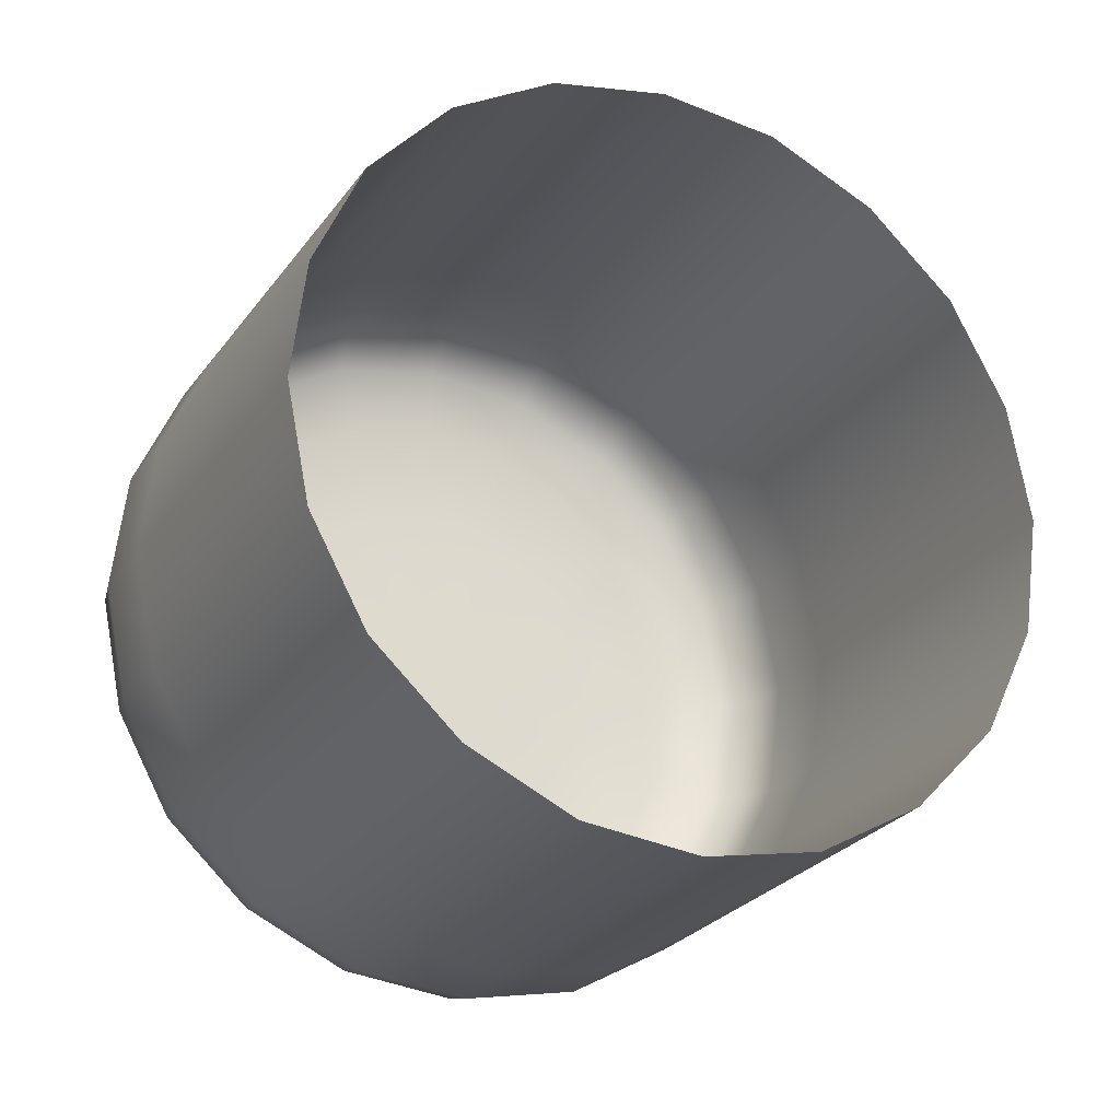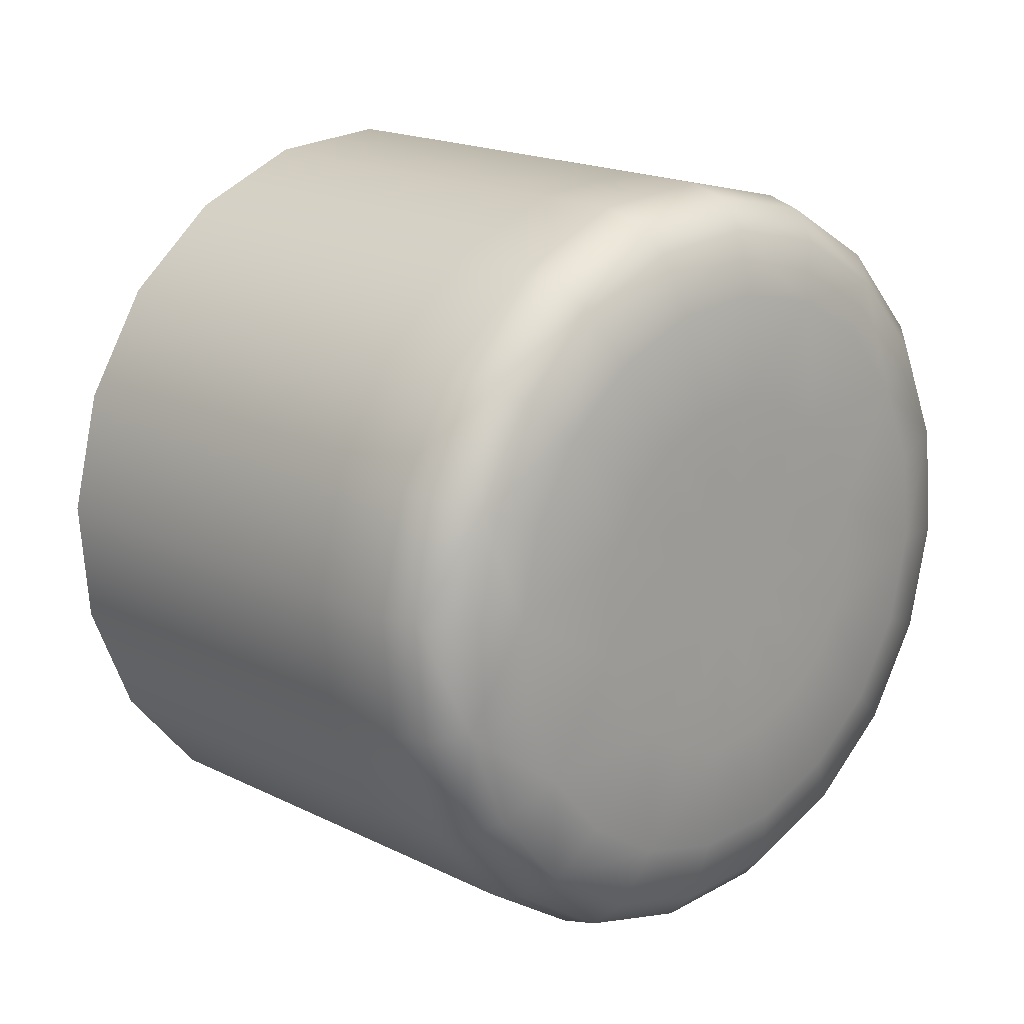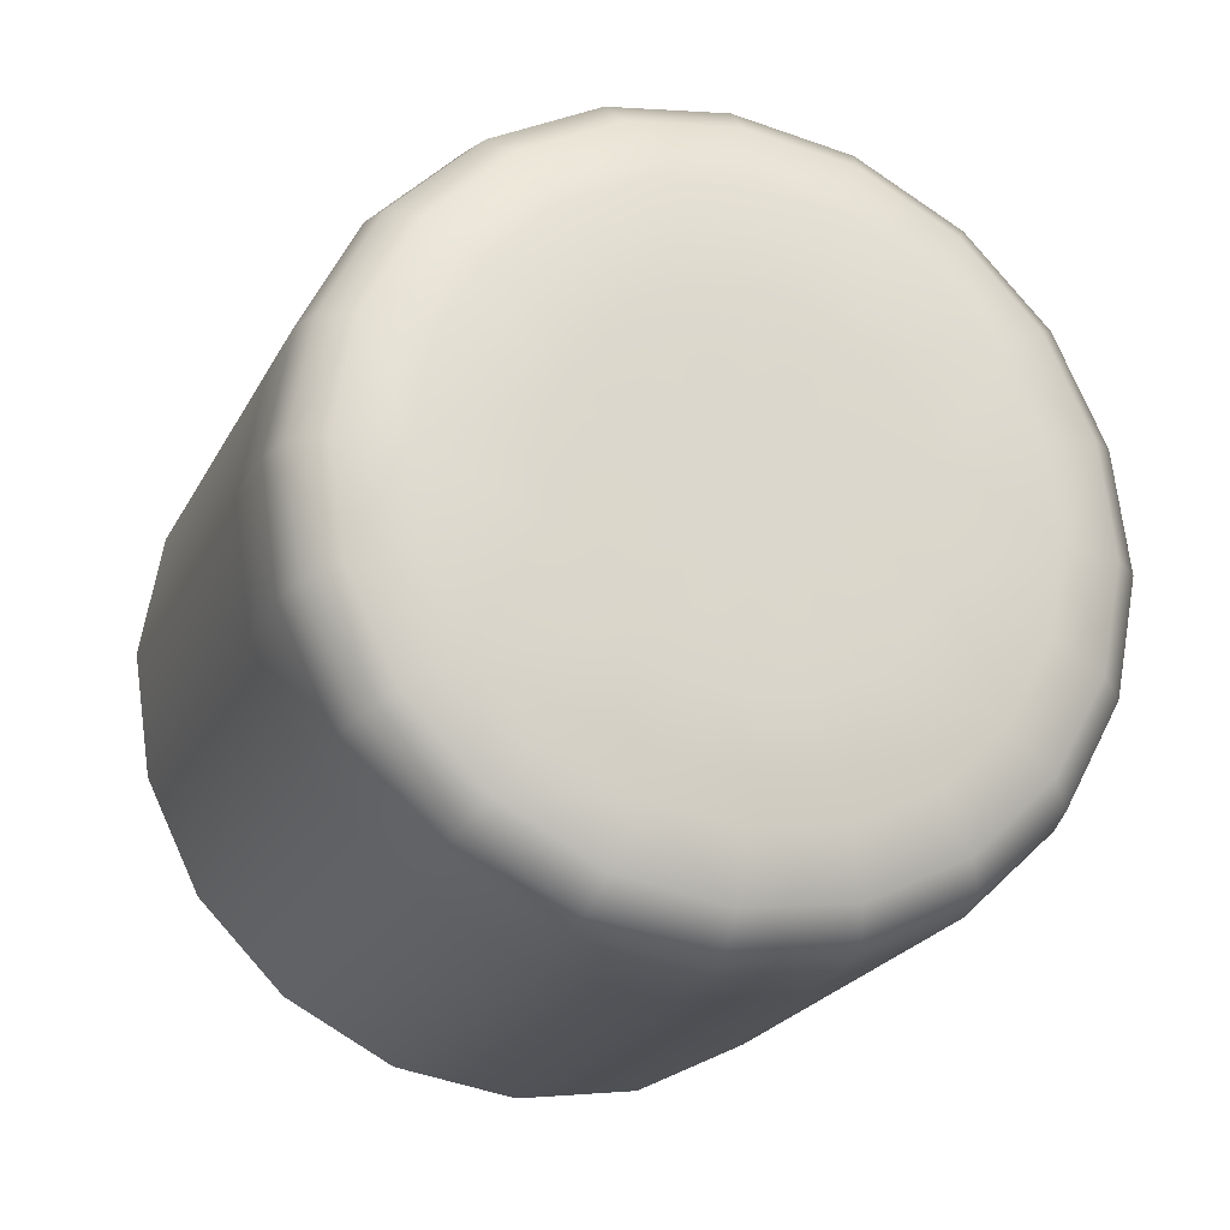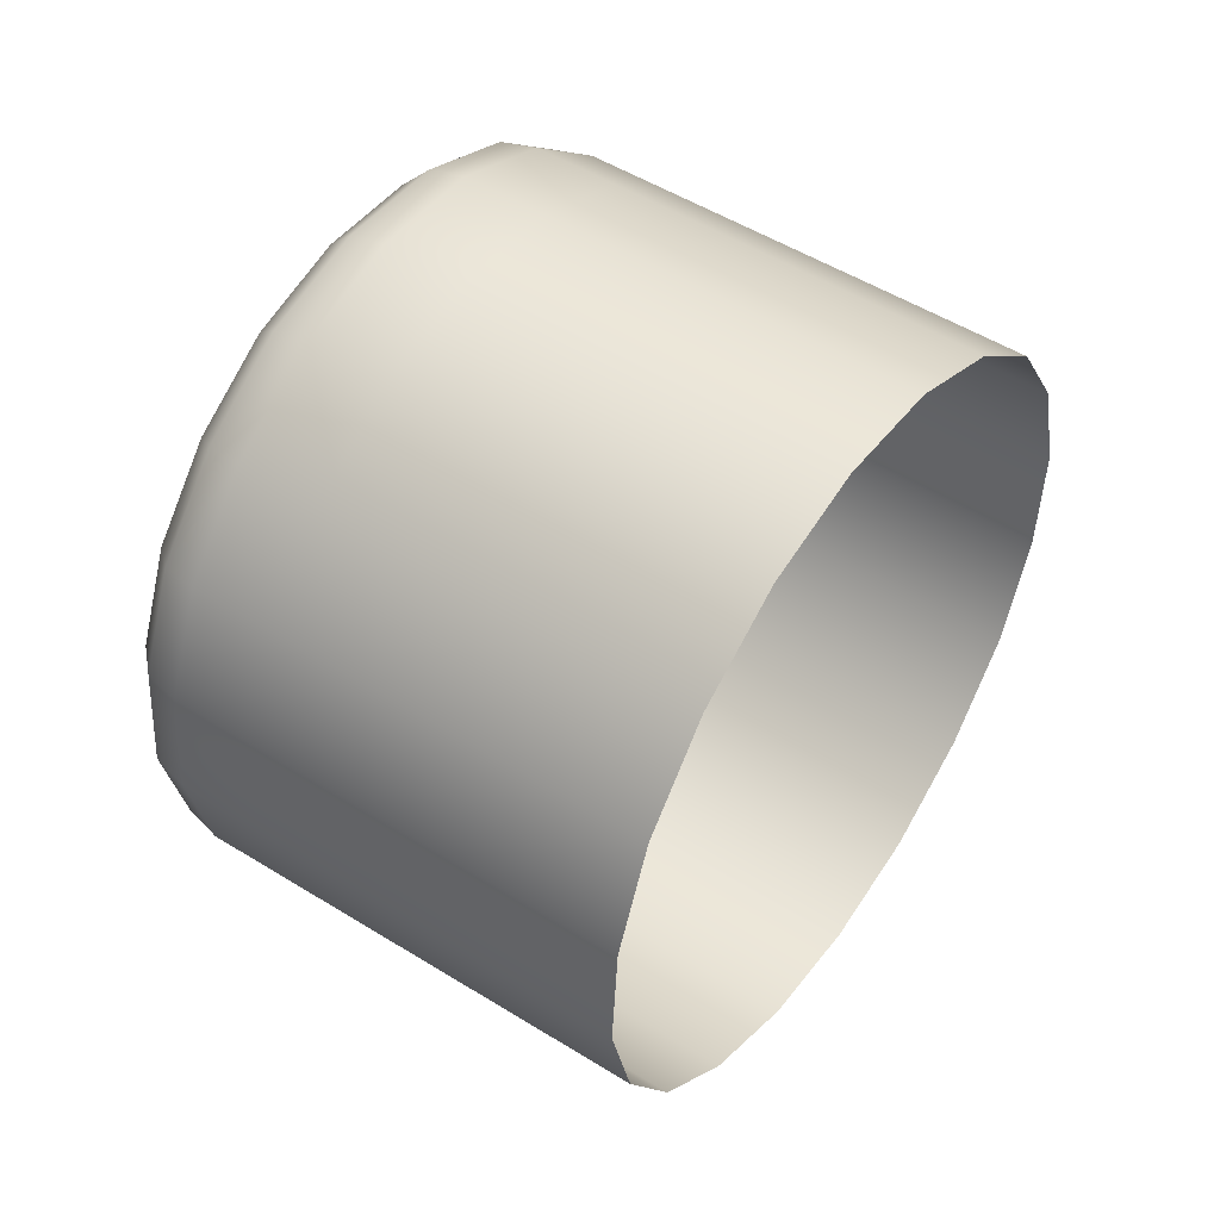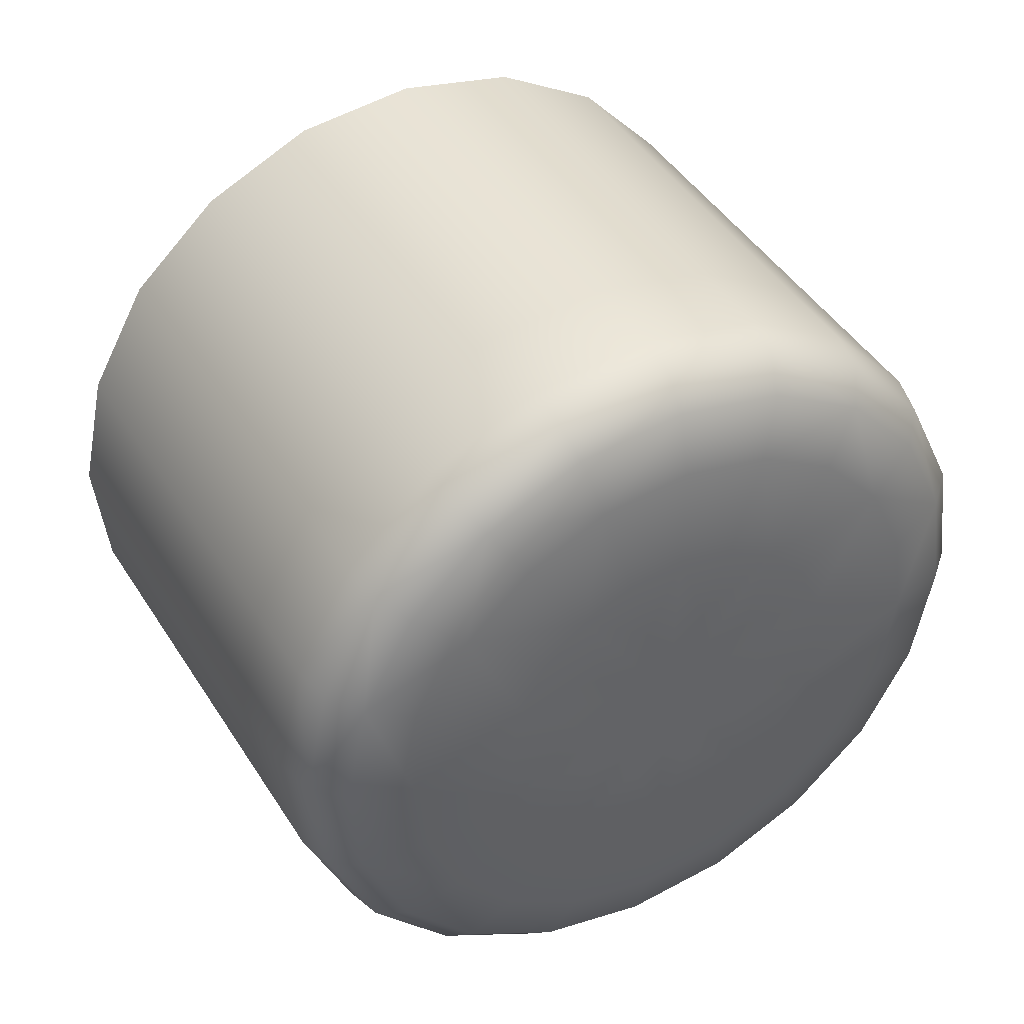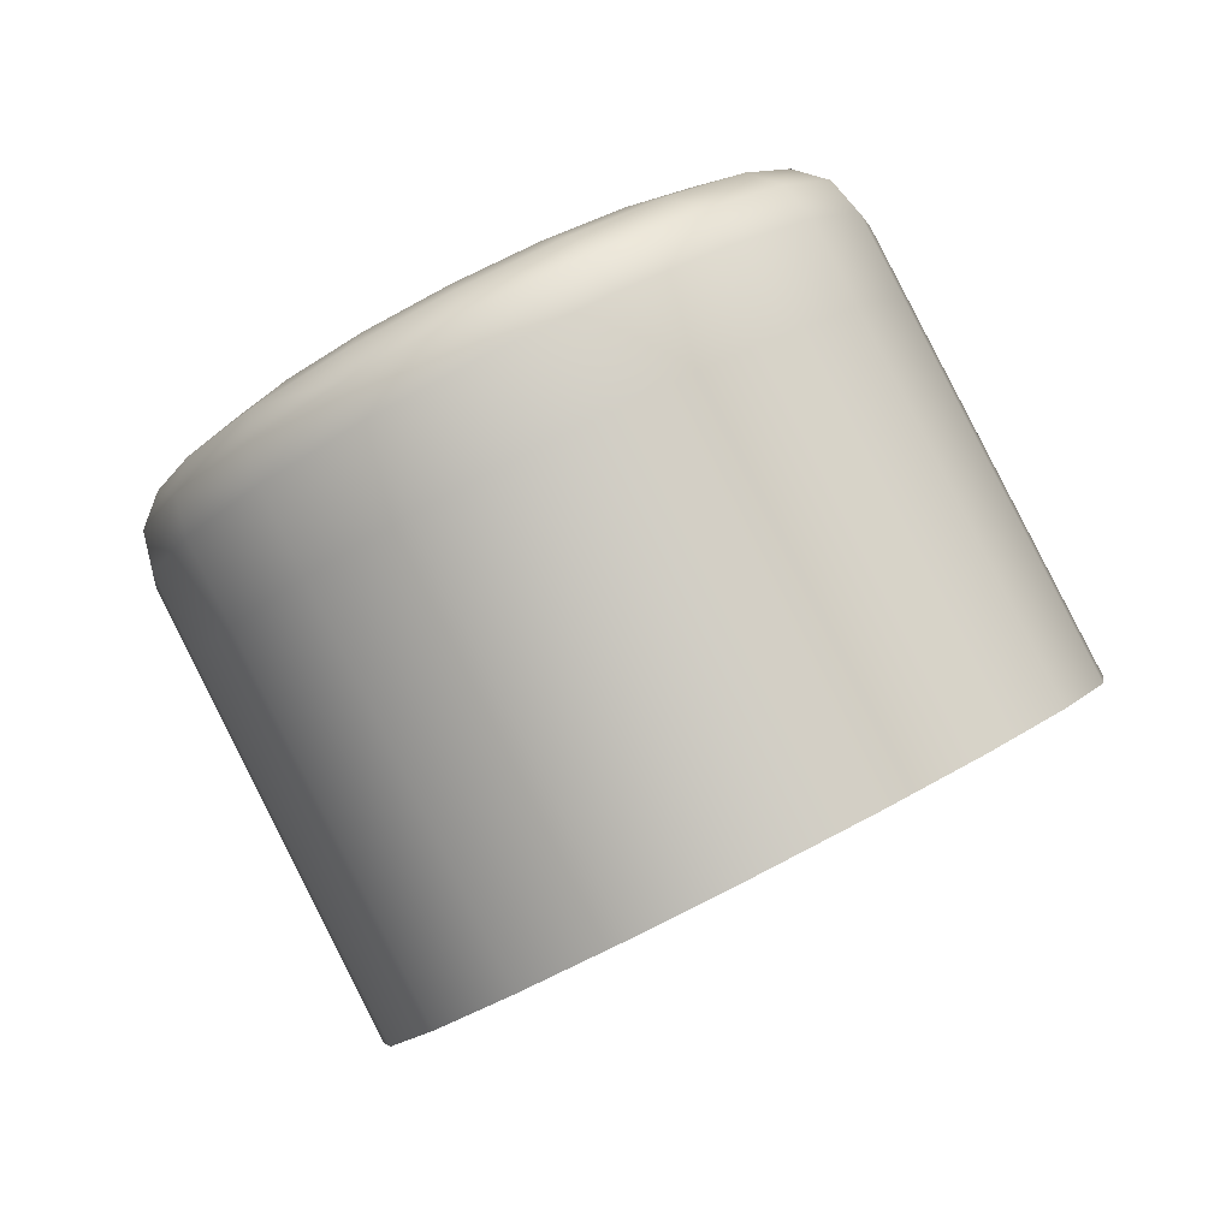
<metadata>
{"format":"obj","ext":"obj","renderer":"f3d","projection":"perspective","resolution":1024,"background":"white","views":[{"elev":-19.2,"azim":93.8,"up":"+Y"},{"elev":10.1,"azim":-103.7,"up":"+Y"},{"elev":-25.7,"azim":-79.6,"up":"+Y"},{"elev":-68.4,"azim":-12.6,"up":"+Z"},{"elev":36.6,"azim":-89.1,"up":"+Y"},{"elev":-59.1,"azim":-52.9,"up":"+Z"}]}
</metadata>
<code>
o instance_9/Cylinder82/ID77#ID77
v -0.6682 0.07627 0.3303
v -0.6657 0.07244 0.336
v -0.6674 0.07739 0.334
v -0.6647 0.07945 0.3397
v -0.6682 0.08287 0.3334
v -0.6662 0.07027 0.3328
v -0.6636 0.07634 0.341
v -0.6692 0.08293 0.3296
v -0.6653 0.06935 0.3306
v -0.6634 0.06556 0.3368
v -0.6652 0.0829 0.3394
v -0.6622 0.0739 0.3431
v -0.6619 0.07924 0.3445
v -0.6692 0.0896 0.3308
v -0.6686 0.08306 0.3272
v -0.6675 0.07585 0.328
v -0.6634 0.06856 0.3393
v -0.6628 0.08295 0.3436
v -0.6652 0.08636 0.34
v -0.6616 0.08161 0.3454
v -0.6682 0.08837 0.3344
v -0.6623 0.06424 0.3349
v -0.6657 0.07586 0.3262
v -0.6608 0.06606 0.3435
v -0.6606 0.07943 0.3467
v -0.6596 0.08301 0.3491
v -0.6686 0.09029 0.3284
v -0.6673 0.09336 0.3368
v -0.6604 0.06396 0.3334
v -0.6588 0.06095 0.3405
v -0.6634 0.06919 0.3289
v -0.6602 0.06252 0.3419
v -0.6618 0.08432 0.3455
v -0.6601 0.07697 0.3472
v -0.6605 0.07233 0.3457
v -0.6674 0.09685 0.3315
v -0.6668 0.09067 0.3267
v -0.6681 0.09566 0.3336
v -0.6668 0.08325 0.3254
v -0.6587 0.06966 0.3262
v -0.6567 0.06156 0.3476
v -0.6625 0.08668 0.3448
v -0.6647 0.0895 0.3414
v -0.6587 0.07182 0.3487
v -0.6661 0.1005 0.338
v -0.6621 0.08372 0.3227
v -0.6567 0.06058 0.3391
v -0.6609 0.07632 0.3235
v -0.6579 0.06526 0.3483
v -0.6636 0.09199 0.3437
v -0.6593 0.07861 0.3489
v -0.6656 0.0974 0.3299
v -0.6656 0.09732 0.3403
v -0.652 0.06105 0.3363
v -0.6529 0.05951 0.3455
v -0.6556 0.06442 0.3306
v -0.6551 0.0599 0.3467
v -0.6513 0.07725 0.3179
v -0.6552 0.06616 0.3531
v -0.6612 0.08654 0.347
v -0.6581 0.07701 0.3506
v -0.6633 0.1027 0.3347
v -0.6608 0.09786 0.3271
v -0.6652 0.102 0.3362
v -0.662 0.09113 0.324
v -0.6634 0.09991 0.3447
v -0.646 0.06535 0.3251
v -0.6515 0.06109 0.353
v -0.6491 0.07058 0.3206
v -0.6534 0.06265 0.3535
v -0.661 0.08901 0.3476
v -0.658 0.07948 0.3512
v -0.657 0.07239 0.3517
v -0.6622 0.1055 0.342
v -0.6525 0.09206 0.3184
v -0.6633 0.1036 0.3433
v -0.6525 0.08464 0.3171
v -0.6481 0.05997 0.3427
v -0.6372 0.07174 0.3137
v -0.6507 0.06579 0.3588
v -0.6599 0.0874 0.3492
v -0.6622 0.09362 0.3464
v -0.6556 0.07402 0.3545
v -0.6567 0.07933 0.3534
v -0.6586 0.1032 0.3319
v -0.66 0.1047 0.3491
v -0.6405 0.0858 0.3102
v -0.6386 0.0609 0.3371
v -0.6445 0.06118 0.3492
v -0.6424 0.06197 0.3307
v -0.6493 0.06072 0.3519
v -0.6394 0.0784 0.311
v -0.6529 0.06875 0.3575
v -0.6591 0.08904 0.351
v -0.6605 0.09419 0.3495
v -0.6574 0.08168 0.3527
v -0.6555 0.1067 0.3378
v -0.649 0.1041 0.3264
v -0.6603 0.1062 0.3406
v -0.6513 0.09879 0.3216
v -0.6607 0.1008 0.3495
v -0.6304 0.06313 0.3238
v -0.6462 0.06421 0.3578
v -0.6341 0.0665 0.3181
v -0.6485 0.06449 0.3588
v -0.6512 0.07271 0.361
v -0.6586 0.08658 0.3514
v -0.6545 0.07651 0.3567
v -0.654 0.07965 0.3582
v -0.6564 0.08306 0.3546
v -0.6566 0.1074 0.3471
v -0.6393 0.09994 0.3146
v -0.6587 0.1066 0.3483
v -0.6405 0.09322 0.3115
v -0.6578 0.1 0.3543
v -0.6349 0.06211 0.3436
v -0.6463 0.06969 0.3635
v -0.6486 0.07059 0.3631
v -0.6587 0.09369 0.3524
v -0.6573 0.08677 0.3536
v -0.657 0.09211 0.3551
v -0.6576 0.0844 0.3527
v -0.6459 0.1076 0.3323
v -0.6549 0.1056 0.3545
v -0.6566 0.1037 0.3549
v -0.623 0.06326 0.3367
v -0.6319 0.0656 0.3495
v -0.6266 0.06205 0.3302
v -0.6414 0.06467 0.3551
v -0.6476 0.07664 0.366
v -0.654 0.08311 0.3588
v -0.6545 0.08656 0.3584
v -0.6423 0.1088 0.3388
v -0.634 0.1088 0.3254
v -0.6518 0.1079 0.3443
v -0.6371 0.1053 0.3195
v -0.6533 0.1007 0.36
v -0.6391 0.07001 0.3599
v -0.6439 0.06954 0.3627
v -0.6504 0.0777 0.3634
v -0.6555 0.08967 0.3572
v -0.6503 0.0832 0.3644
v -0.648 0.1068 0.3507
v -0.6528 0.1064 0.3535
v -0.6551 0.09751 0.3585
v -0.6199 0.06675 0.3426
v -0.6427 0.07627 0.3658
v -0.6451 0.07625 0.3665
v -0.6529 0.09362 0.3618
v -0.6303 0.11 0.3318
v -0.6492 0.103 0.3592
v -0.6514 0.1023 0.3601
v -0.6176 0.07209 0.3474
v -0.6296 0.07093 0.3543
v -0.6451 0.08348 0.3678
v -0.6475 0.08332 0.3671
v -0.6512 0.08868 0.3638
v -0.6265 0.1089 0.3382
v -0.6385 0.1077 0.3452
v -0.6484 0.09719 0.3644
v -0.6506 0.09597 0.364
v -0.6284 0.07766 0.3575
v -0.638 0.07674 0.363
v -0.6486 0.08997 0.3664
v -0.6348 0.1044 0.3508
v -0.6444 0.1034 0.3564
v -0.6379 0.08415 0.3643
v -0.6427 0.08369 0.3671
v -0.6413 0.09821 0.3608
v -0.6461 0.09775 0.3636
v -0.6164 0.07882 0.3506
v -0.6439 0.09108 0.3663
v -0.6463 0.09069 0.367
v -0.6229 0.1055 0.3439
v -0.6164 0.08623 0.3519
v -0.6284 0.08508 0.3588
v -0.6198 0.1003 0.3484
v -0.6317 0.09914 0.3553
v -0.6295 0.09247 0.358
v -0.6391 0.09155 0.3635
v -0.6176 0.09363 0.3511
f 1 2 3
f 3 2 4
f 1 3 5
f 1 6 2
f 5 3 4
f 2 7 4
f 8 1 5
f 1 9 6
f 6 10 2
f 5 4 11
f 2 12 7
f 4 7 13
f 8 5 14
f 15 1 8
f 9 10 6
f 16 9 1
f 2 10 17
f 11 4 18
f 5 11 19
f 7 12 13
f 2 17 12
f 4 13 20
f 15 8 14
f 14 5 21
f 15 16 1
f 9 22 10
f 23 9 16
f 10 24 17
f 11 18 19
f 4 20 18
f 5 19 21
f 12 25 13
f 17 24 12
f 13 26 20
f 15 14 27
f 14 21 28
f 15 23 16
f 29 22 9
f 22 30 10
f 23 31 9
f 10 32 24
f 19 18 33
f 18 20 26
f 21 19 28
f 12 34 25
f 13 25 26
f 12 24 35
f 27 14 36
f 37 15 27
f 14 28 38
f 39 23 15
f 30 22 29
f 29 9 31
f 10 30 32
f 23 40 31
f 32 41 24
f 18 26 33
f 19 33 42
f 28 19 43
f 25 34 26
f 12 35 34
f 24 44 35
f 37 27 36
f 14 38 36
f 37 39 15
f 38 28 45
f 46 23 39
f 47 30 29
f 40 29 31
f 41 32 30
f 48 40 23
f 24 41 49
f 42 33 26
f 19 42 43
f 28 43 50
f 34 51 26
f 35 44 34
f 24 49 44
f 37 36 52
f 36 38 45
f 37 46 39
f 28 53 45
f 46 48 23
f 54 47 29
f 55 30 47
f 56 29 40
f 57 41 30
f 58 40 48
f 41 59 49
f 42 26 60
f 43 42 50
f 28 50 53
f 34 44 51
f 51 61 26
f 49 59 44
f 62 52 36
f 63 37 52
f 36 45 64
f 65 46 37
f 45 53 66
f 46 58 48
f 54 55 47
f 54 29 56
f 55 57 30
f 67 56 40
f 68 41 57
f 58 69 40
f 41 70 59
f 60 26 71
f 50 42 60
f 53 50 66
f 44 61 51
f 26 61 72
f 44 59 73
f 63 52 62
f 62 36 64
f 63 65 37
f 64 45 74
f 75 46 65
f 45 66 76
f 77 58 46
f 78 55 54
f 67 54 56
f 68 57 55
f 67 40 69
f 68 70 41
f 58 79 69
f 59 70 80
f 50 60 71
f 71 26 81
f 50 82 66
f 44 73 61
f 61 83 72
f 26 72 84
f 73 59 83
f 85 63 62
f 74 62 64
f 63 75 65
f 45 76 74
f 75 77 46
f 76 66 86
f 87 58 77
f 88 78 54
f 89 55 78
f 90 54 67
f 91 68 55
f 79 67 69
f 80 70 68
f 92 79 58
f 59 80 93
f 50 71 82
f 26 94 81
f 71 81 95
f 66 82 95
f 61 73 83
f 72 83 84
f 26 84 96
f 59 93 83
f 97 85 62
f 98 63 85
f 99 62 74
f 100 75 63
f 74 76 86
f 75 87 77
f 66 101 86
f 87 92 58
f 88 89 78
f 88 54 90
f 89 91 55
f 102 90 67
f 103 68 91
f 104 67 79
f 105 80 68
f 93 80 106
f 82 71 95
f 81 94 95
f 26 107 94
f 66 95 101
f 84 83 108
f 96 84 109
f 26 96 110
f 83 93 106
f 98 85 97
f 97 62 99
f 98 100 63
f 111 99 74
f 112 75 100
f 74 86 113
f 114 87 75
f 86 101 115
f 116 89 88
f 102 88 90
f 89 103 91
f 102 67 104
f 103 105 68
f 117 80 105
f 80 118 106
f 95 94 119
f 26 120 107
f 94 107 121
f 95 115 101
f 83 106 108
f 84 108 109
f 96 109 110
f 26 110 122
f 123 98 97
f 97 99 111
f 112 100 98
f 111 74 113
f 112 114 75
f 124 113 86
f 86 115 125
f 126 116 88
f 127 89 116
f 128 88 102
f 129 103 89
f 103 117 105
f 118 80 117
f 106 118 130
f 94 121 119
f 95 119 115
f 107 120 121
f 26 122 120
f 108 106 109
f 110 109 131
f 122 110 132
f 133 123 97
f 134 98 123
f 135 97 111
f 136 112 98
f 124 111 113
f 124 86 125
f 115 137 125
f 126 127 116
f 126 88 128
f 127 129 89
f 138 103 129
f 139 117 103
f 130 118 117
f 106 130 140
f 119 121 115
f 120 141 121
f 122 132 120
f 109 106 140
f 109 142 131
f 110 131 132
f 134 123 133
f 133 97 135
f 134 136 98
f 143 135 111
f 144 111 124
f 124 125 137
f 115 145 137
f 146 127 126
f 127 138 129
f 138 139 103
f 147 117 139
f 130 117 148
f 142 140 130
f 115 121 145
f 120 132 141
f 121 141 149
f 109 140 142
f 132 131 142
f 150 134 133
f 133 135 143
f 143 111 144
f 151 144 124
f 124 137 152
f 145 149 137
f 153 127 146
f 154 138 127
f 147 139 138
f 147 148 117
f 155 130 148
f 156 142 130
f 121 149 145
f 141 132 149
f 132 142 157
f 158 150 133
f 159 133 143
f 143 144 151
f 151 124 152
f 152 137 160
f 137 149 161
f 153 154 127
f 162 138 154
f 163 147 138
f 155 148 147
f 155 156 130
f 164 142 156
f 132 157 149
f 164 157 142
f 158 133 159
f 165 159 143
f 166 143 151
f 151 152 160
f 137 161 160
f 149 164 161
f 162 154 153
f 162 163 138
f 167 147 163
f 168 155 147
f 164 156 155
f 149 157 164
f 158 159 165
f 165 143 166
f 169 166 151
f 151 160 170
f 160 161 164
f 171 162 153
f 167 163 162
f 167 168 147
f 172 155 168
f 173 164 155
f 174 158 165
f 165 166 169
f 169 151 170
f 170 160 172
f 160 164 173
f 175 162 171
f 176 167 162
f 172 168 167
f 172 173 155
f 177 174 165
f 178 165 169
f 169 170 172
f 160 173 172
f 175 176 162
f 179 167 176
f 180 172 167
f 177 165 178
f 178 169 179
f 169 172 180
f 179 176 175
f 179 180 167
f 177 178 179
f 169 180 179
f 181 179 175
f 177 179 181

</code>
